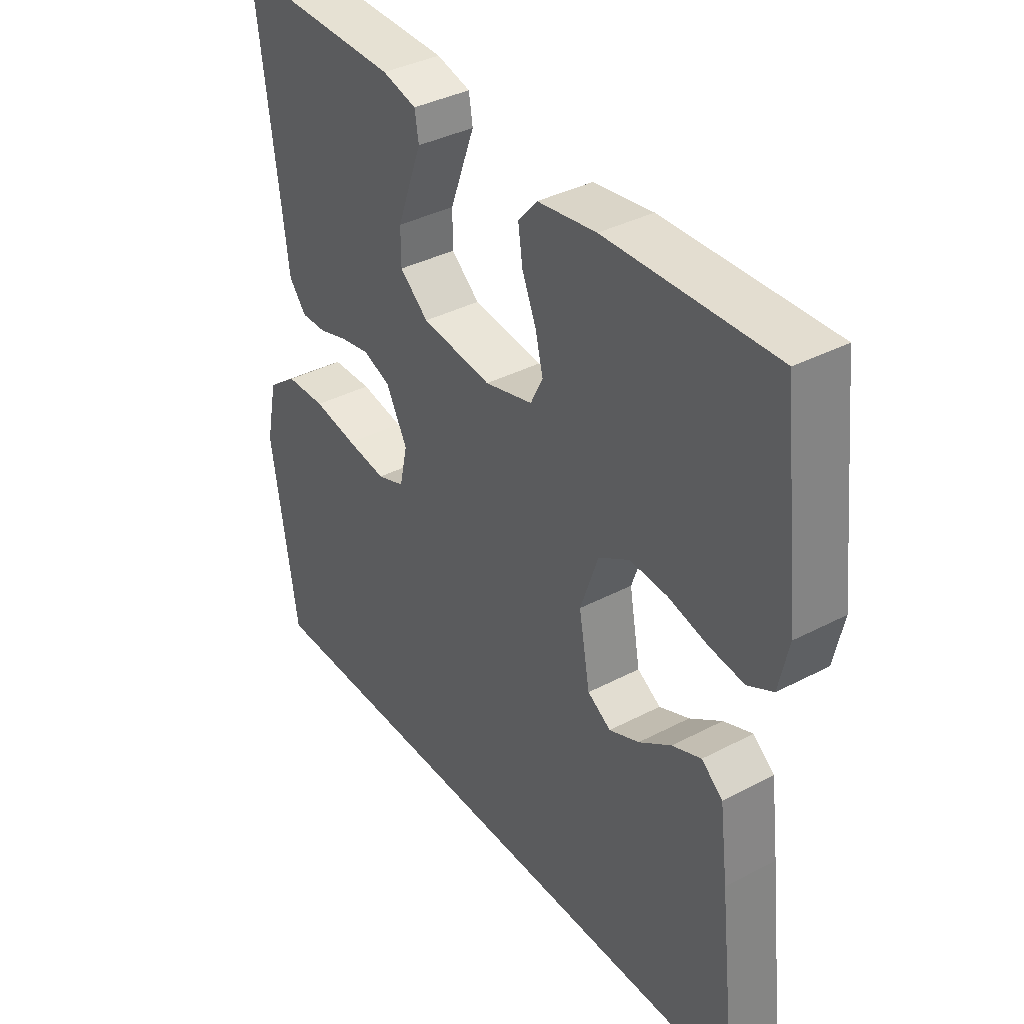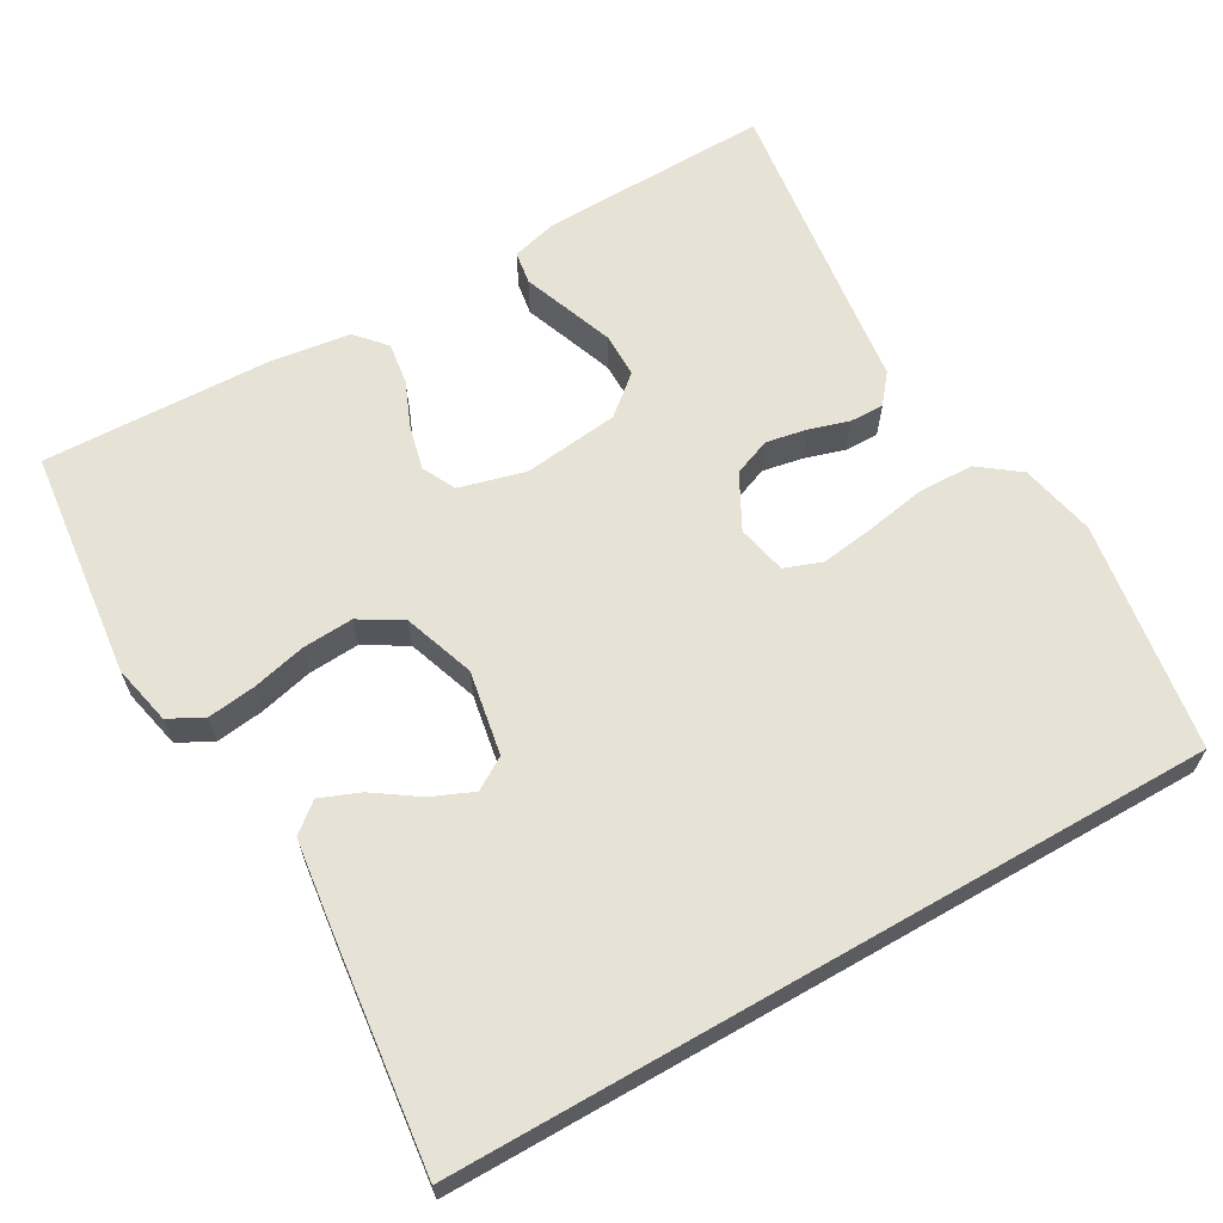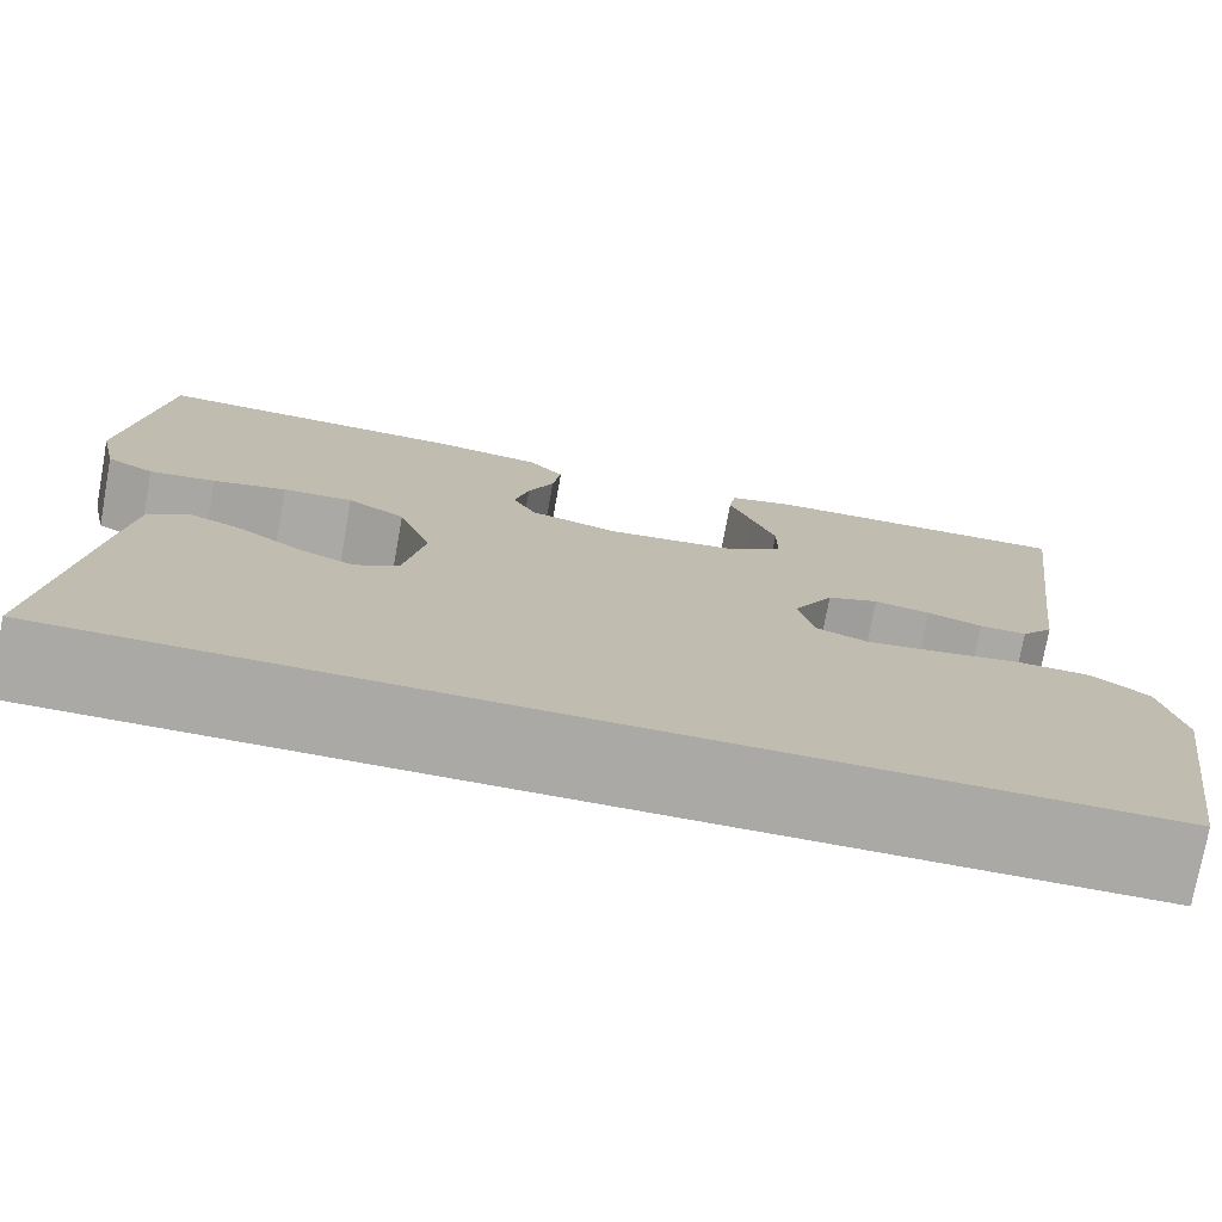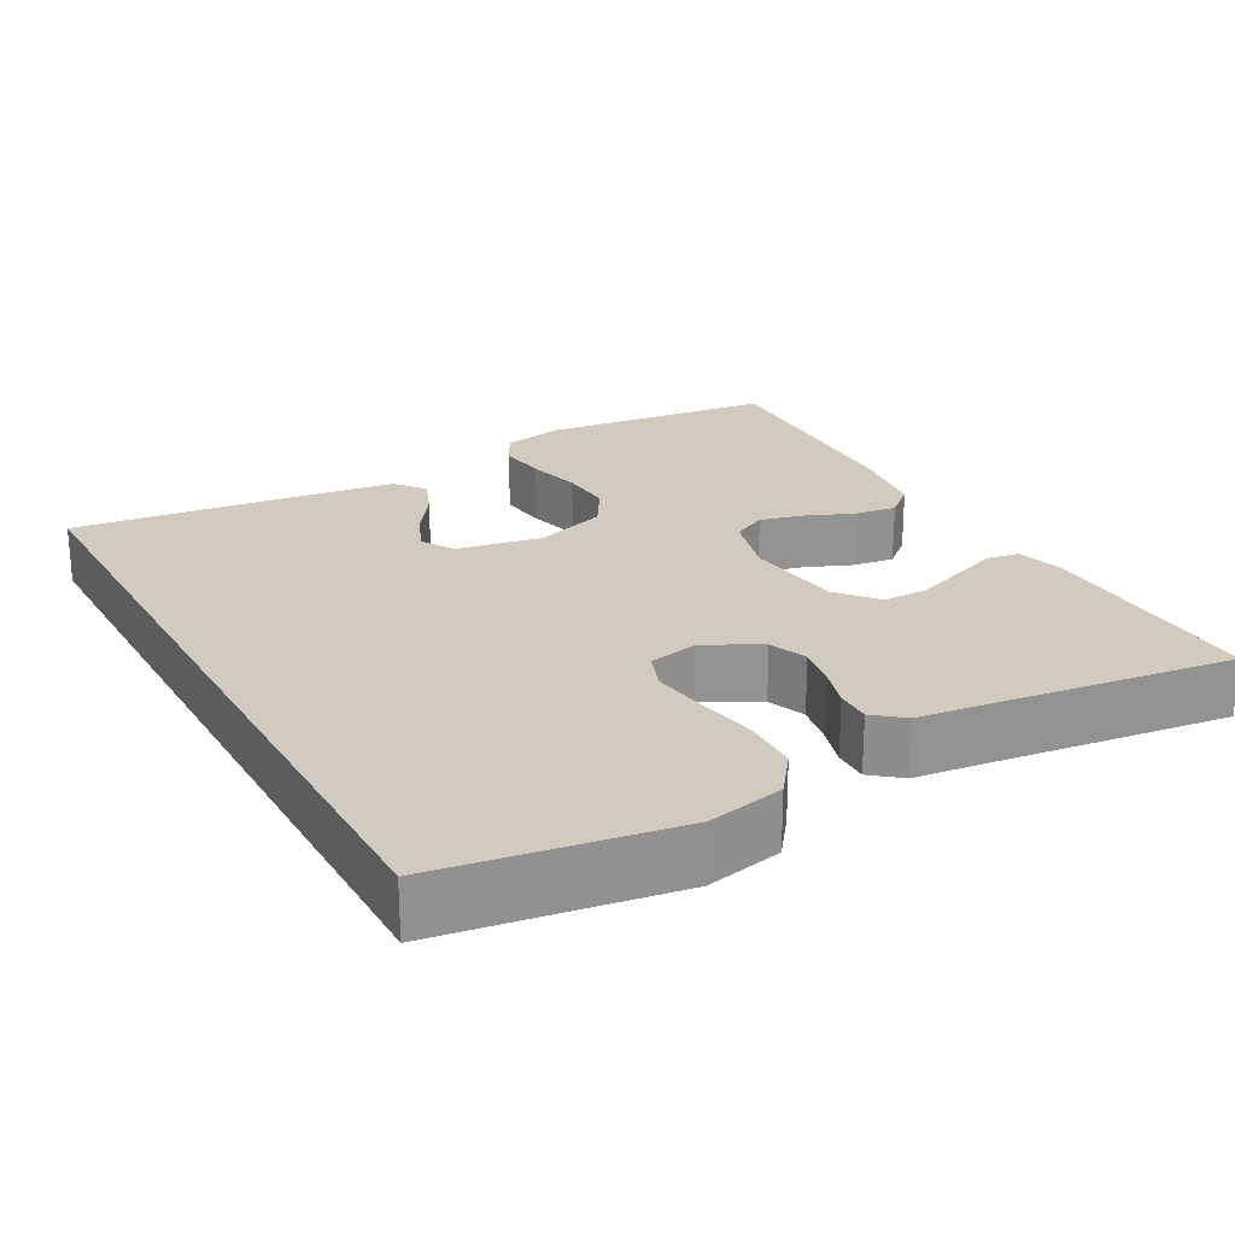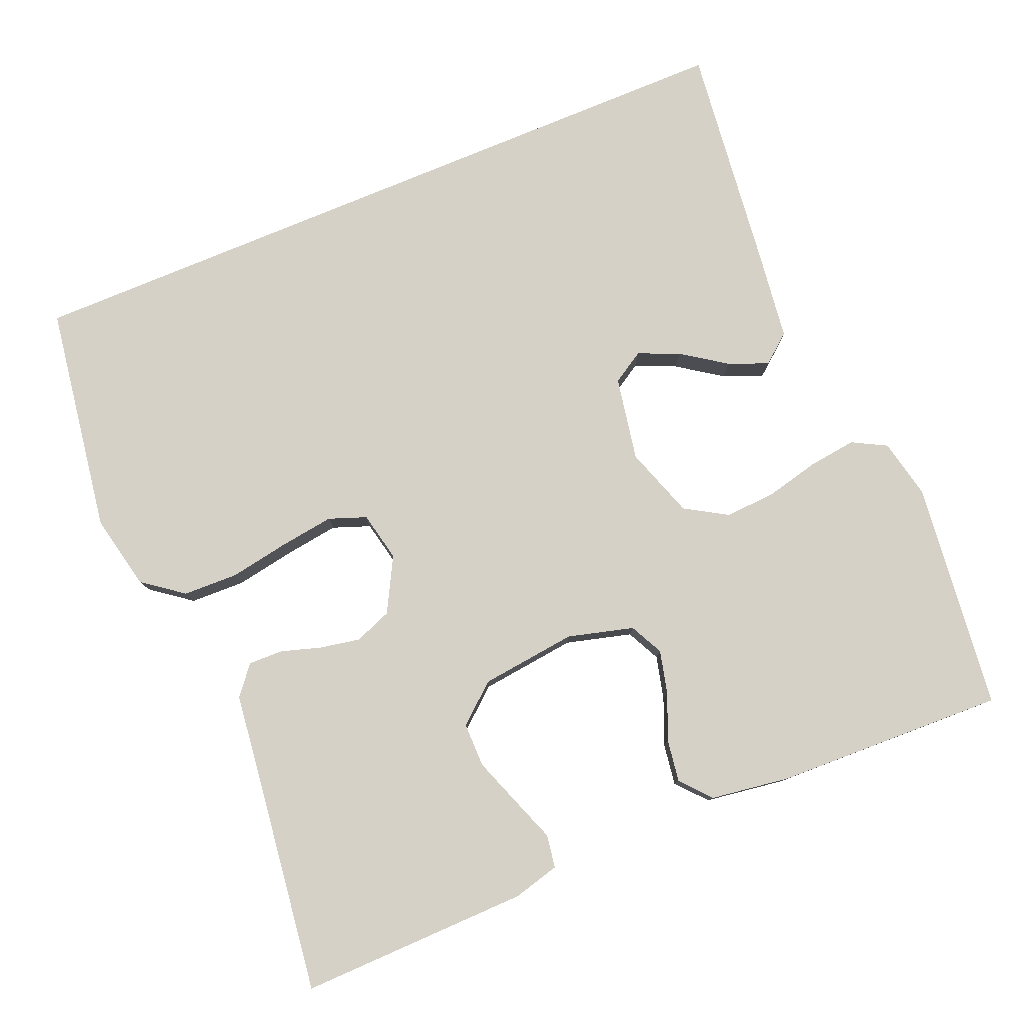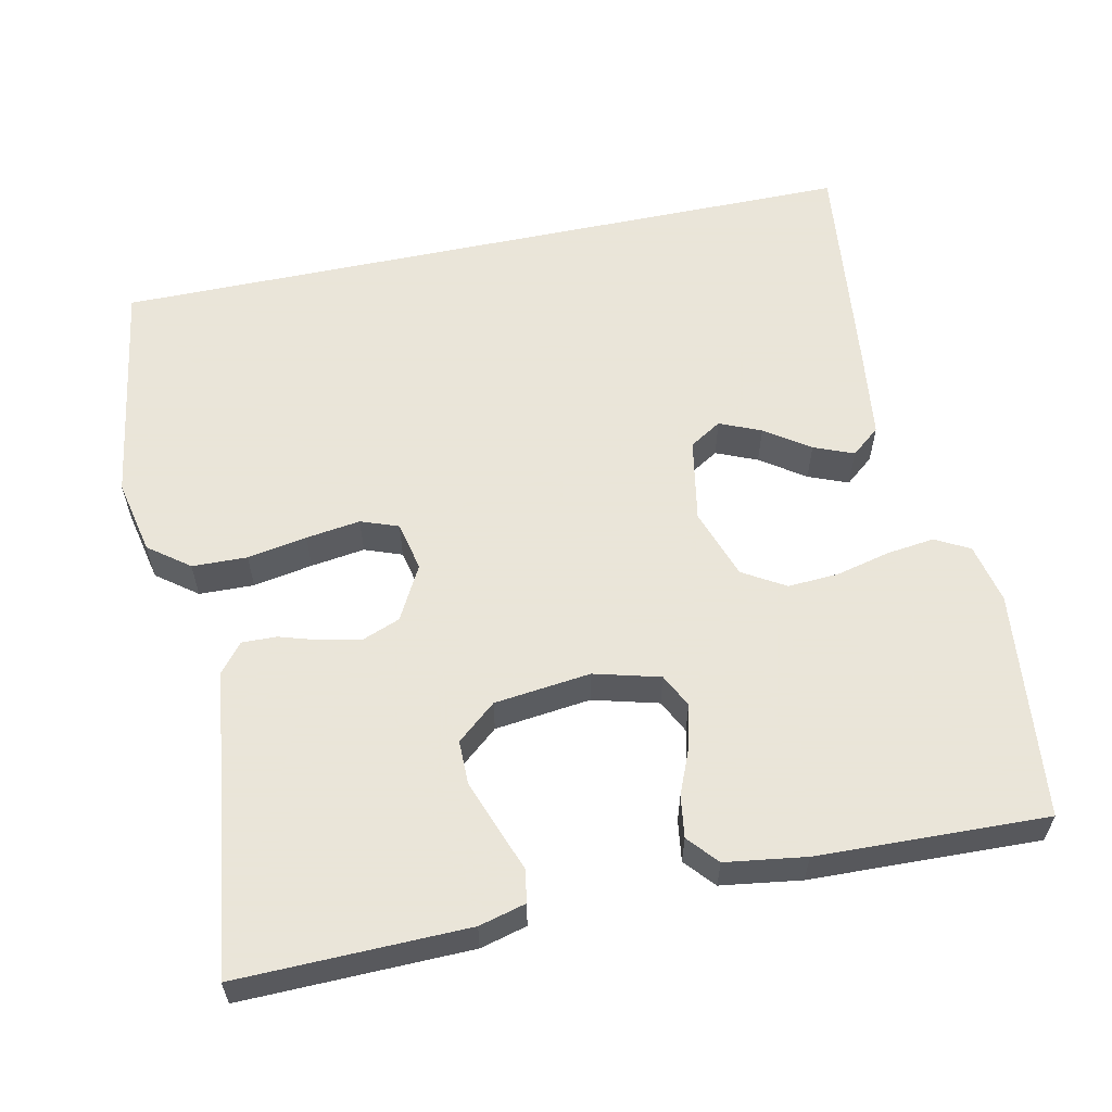
<metadata>
{"format":"obj","ext":"obj","renderer":"f3d","projection":"perspective","resolution":1024,"background":"white","views":[{"elev":37.5,"azim":56.1,"up":"+Z"},{"elev":63.9,"azim":150.2,"up":"+Y"},{"elev":-75.6,"azim":169.7,"up":"+Z"},{"elev":23.5,"azim":-119.0,"up":"+Y"},{"elev":79.3,"azim":-22.6,"up":"+Y"},{"elev":58.6,"azim":-12.0,"up":"+Y"}]}
</metadata>
<code>
v -0.5 0.07 0.5
v -0.2 0.07 0.494
v -0.139 0.07 0.478
v -0.132 0.07 0.435
v -0.154 0.07 0.376
v -0.177 0.07 0.313
v -0.177 0.07 0.255
v -0.126 0.07 0.212
v 0 0.07 0.197
v 0.086 0.07 0.22
v 0.108 0.07 0.264
v 0.094 0.07 0.321
v 0.069 0.07 0.381
v 0.061 0.07 0.436
v 0.095 0.07 0.475
v 0.2 0.07 0.49
v 0.5 0.07 0.5
v 0.534 0.07 0.2
v 0.517 0.07 0.121
v 0.472 0.07 0.097
v 0.409 0.07 0.105
v 0.339 0.07 0.122
v 0.272 0.07 0.126
v 0.217 0.07 0.093
v 0.185 0.07 0
v 0.205 0.07 -0.11
v 0.247 0.07 -0.136
v 0.301 0.07 -0.113
v 0.359 0.07 -0.073
v 0.411 0.07 -0.052
v 0.449 0.07 -0.083
v 0.464 0.07 -0.2
v 0.499 0.07 -0.5
v -0.493 0.07 -0.5
v -0.539 0.07 -0.2
v -0.518 0.07 -0.101
v -0.465 0.07 -0.061
v -0.393 0.07 -0.059
v -0.315 0.07 -0.073
v -0.244 0.07 -0.083
v -0.195 0.07 -0.065
v -0.181 0.07 0
v -0.219 0.07 0.071
v -0.268 0.07 0.09
v -0.321 0.07 0.08
v -0.373 0.07 0.064
v -0.418 0.07 0.063
v -0.449 0.07 0.101
v -0.461 0.07 0.2
v -0.5 0 0.5
v -0.2 0 0.494
v -0.139 0 0.478
v -0.132 0 0.435
v -0.154 0 0.376
v -0.177 0 0.313
v -0.177 0 0.255
v -0.126 0 0.212
v 0 0 0.197
v 0.086 0 0.22
v 0.108 0 0.264
v 0.094 0 0.321
v 0.069 0 0.381
v 0.061 0 0.436
v 0.095 0 0.475
v 0.2 0 0.49
v 0.5 0 0.5
v 0.534 0 0.2
v 0.517 0 0.121
v 0.472 0 0.097
v 0.409 0 0.105
v 0.339 0 0.122
v 0.272 0 0.126
v 0.217 0 0.093
v 0.185 0 0
v 0.205 0 -0.11
v 0.247 0 -0.136
v 0.301 0 -0.113
v 0.359 0 -0.073
v 0.411 0 -0.052
v 0.449 0 -0.083
v 0.464 0 -0.2
v 0.499 0 -0.5
v -0.493 0 -0.5
v -0.539 0 -0.2
v -0.518 0 -0.101
v -0.465 0 -0.061
v -0.393 0 -0.059
v -0.315 0 -0.073
v -0.244 0 -0.083
v -0.195 0 -0.065
v -0.181 0 0
v -0.219 0 0.071
v -0.268 0 0.09
v -0.321 0 0.08
v -0.373 0 0.064
v -0.418 0 0.063
v -0.449 0 0.101
v -0.461 0 0.2
f 46 47 48 49
f 45 46 49 1
f 44 45 1 2
f 43 44 2
f 42 43 2
f 36 37 38 39
f 36 39 40
f 35 36 40
f 34 35 40 41
f 32 33 34 41
f 28 29 30 31
f 27 28 31 32
f 19 20 21 22
f 19 22 23
f 18 19 23
f 17 18 23
f 16 17 23 24
f 12 13 14 15
f 11 12 15 16
f 2 3 4 5
f 2 5 6
f 42 2 6 7
f 27 32 41
f 26 27 41 42
f 25 26 42
f 11 16 24 25
f 10 11 25
f 9 10 25 42
f 8 9 42
f 7 8 42
f 98 97 96 95
f 50 98 95 94
f 51 50 94 93
f 51 93 92
f 51 92 91
f 88 87 86 85
f 89 88 85
f 89 85 84
f 90 89 84 83
f 90 83 82 81
f 80 79 78 77
f 81 80 77 76
f 71 70 69 68
f 72 71 68
f 72 68 67
f 72 67 66
f 73 72 66 65
f 64 63 62 61
f 65 64 61 60
f 54 53 52 51
f 55 54 51
f 56 55 51 91
f 90 81 76
f 91 90 76 75
f 91 75 74
f 74 73 65 60
f 74 60 59
f 91 74 59 58
f 91 58 57
f 91 57 56
f 1 50 51 2
f 2 51 52 3
f 3 52 53 4
f 4 53 54 5
f 5 54 55 6
f 6 55 56 7
f 7 56 57 8
f 8 57 58 9
f 9 58 59 10
f 10 59 60 11
f 11 60 61 12
f 12 61 62 13
f 13 62 63 14
f 14 63 64 15
f 15 64 65 16
f 16 65 66 17
f 17 66 67 18
f 18 67 68 19
f 19 68 69 20
f 20 69 70 21
f 21 70 71 22
f 22 71 72 23
f 23 72 73 24
f 24 73 74 25
f 25 74 75 26
f 26 75 76 27
f 27 76 77 28
f 28 77 78 29
f 29 78 79 30
f 30 79 80 31
f 31 80 81 32
f 32 81 82 33
f 33 82 83 34
f 34 83 84 35
f 35 84 85 36
f 36 85 86 37
f 37 86 87 38
f 38 87 88 39
f 39 88 89 40
f 40 89 90 41
f 41 90 91 42
f 42 91 92 43
f 43 92 93 44
f 44 93 94 45
f 45 94 95 46
f 46 95 96 47
f 47 96 97 48
f 48 97 98 49
f 49 98 50 1

</code>
